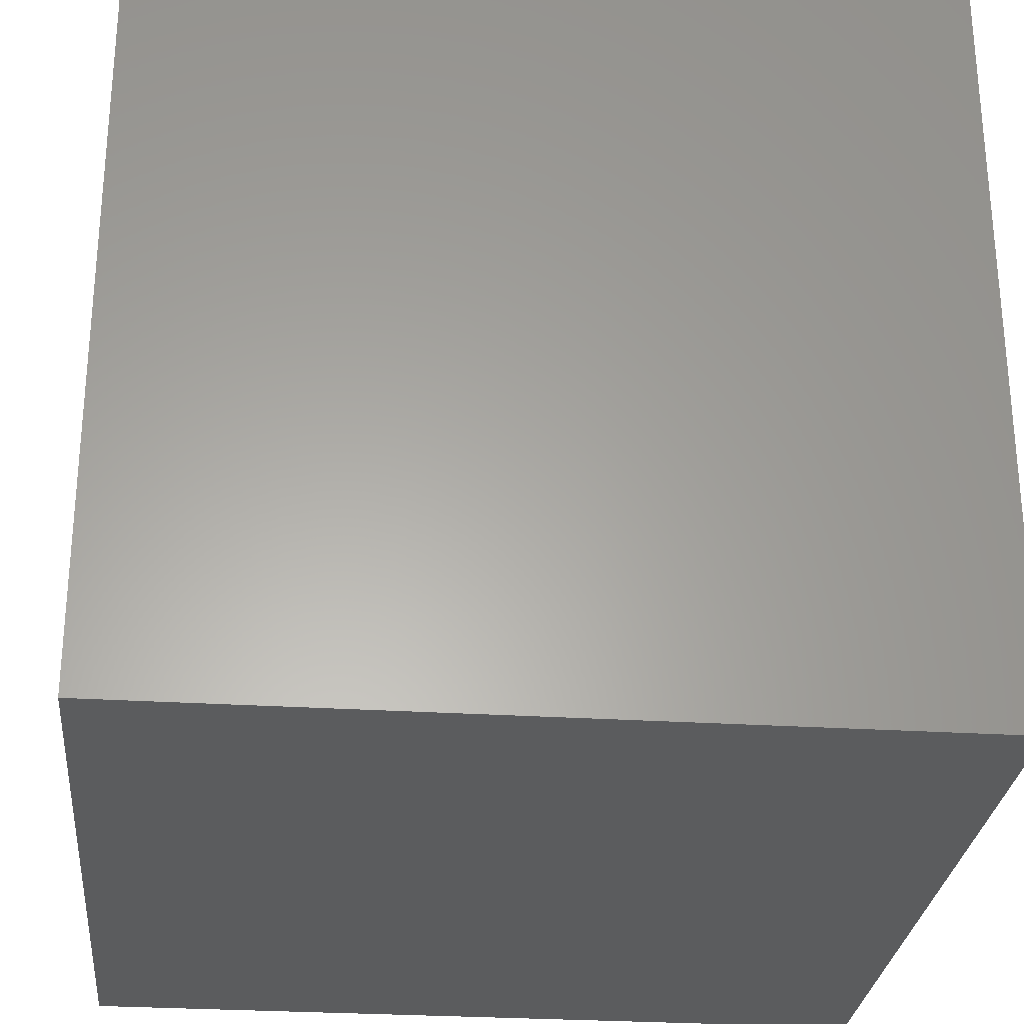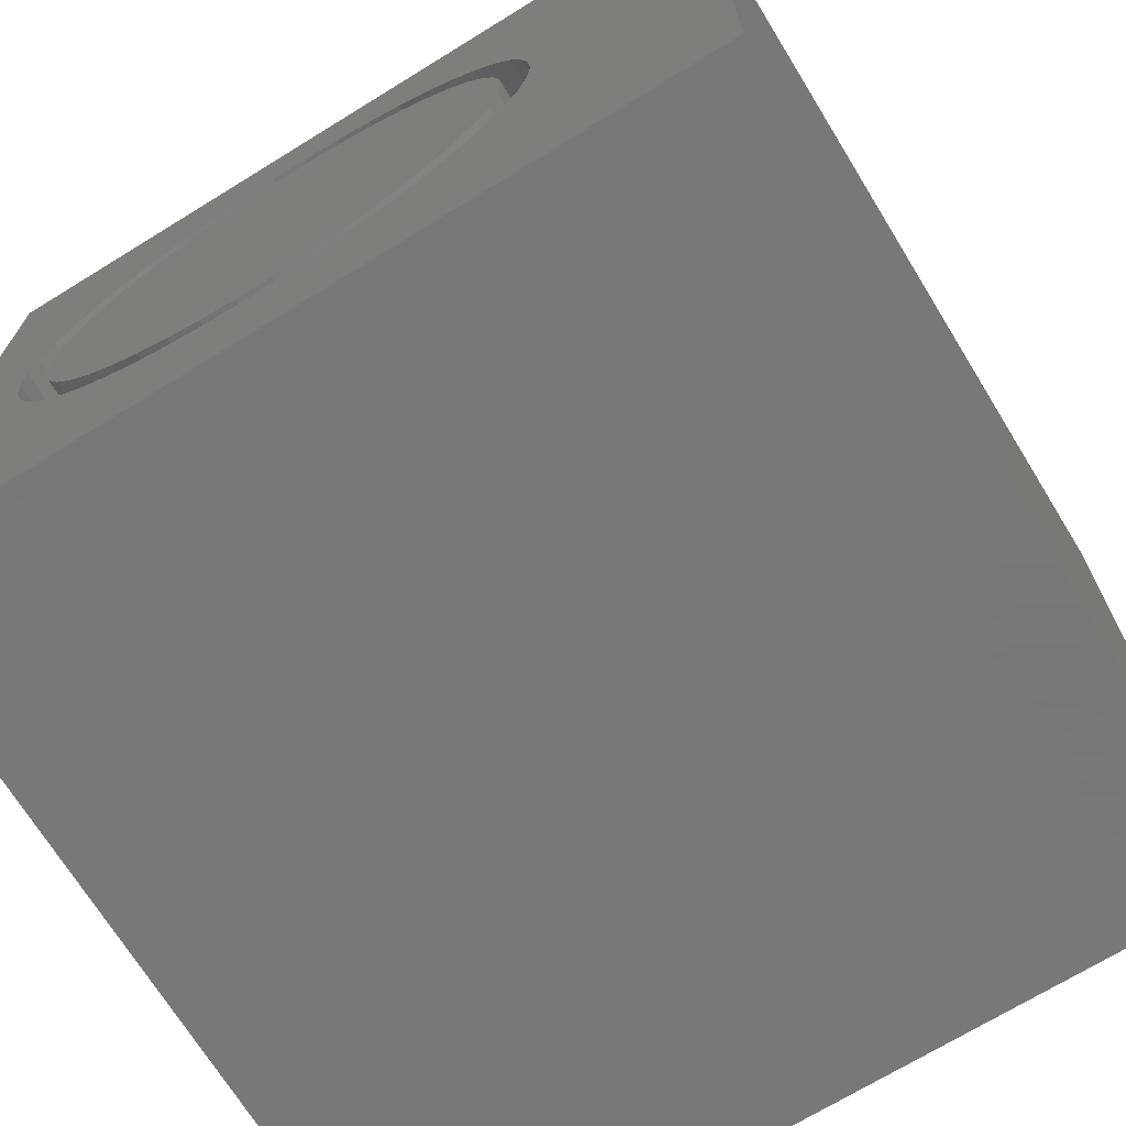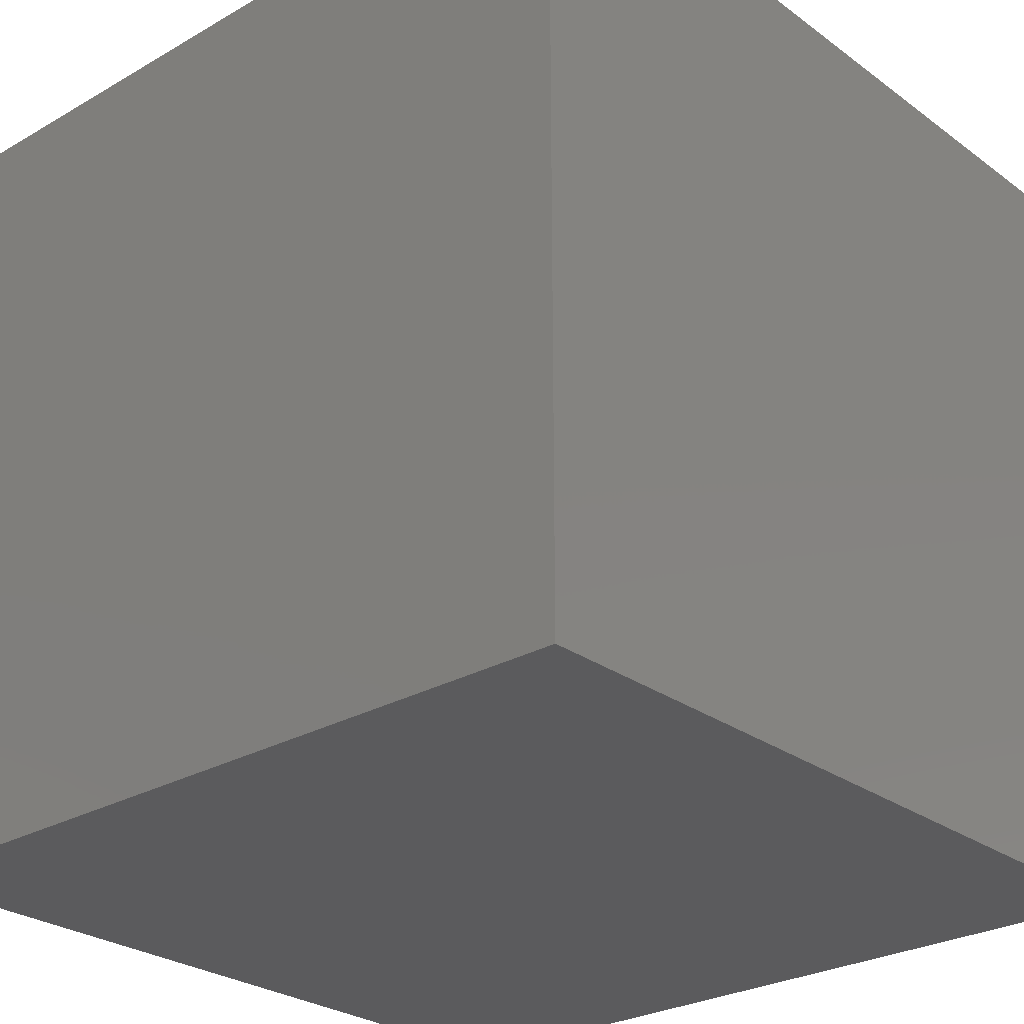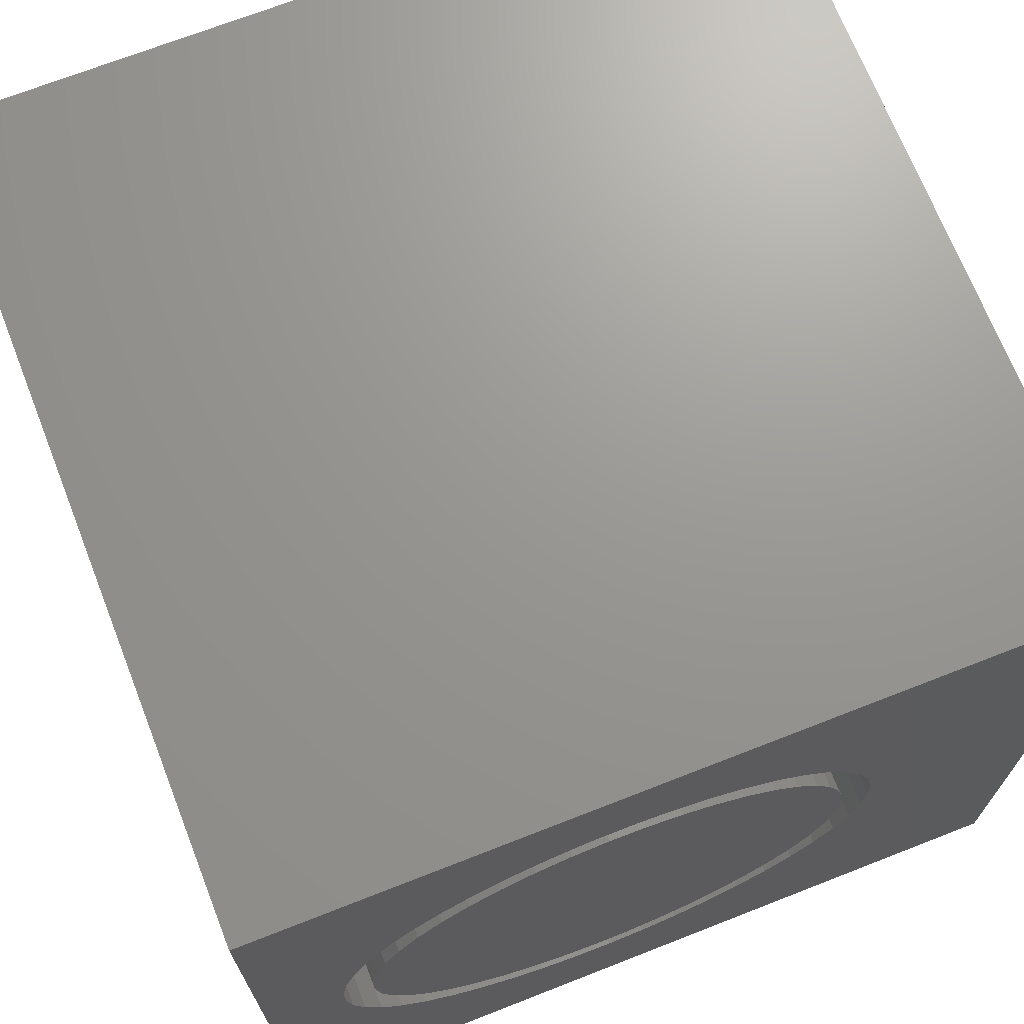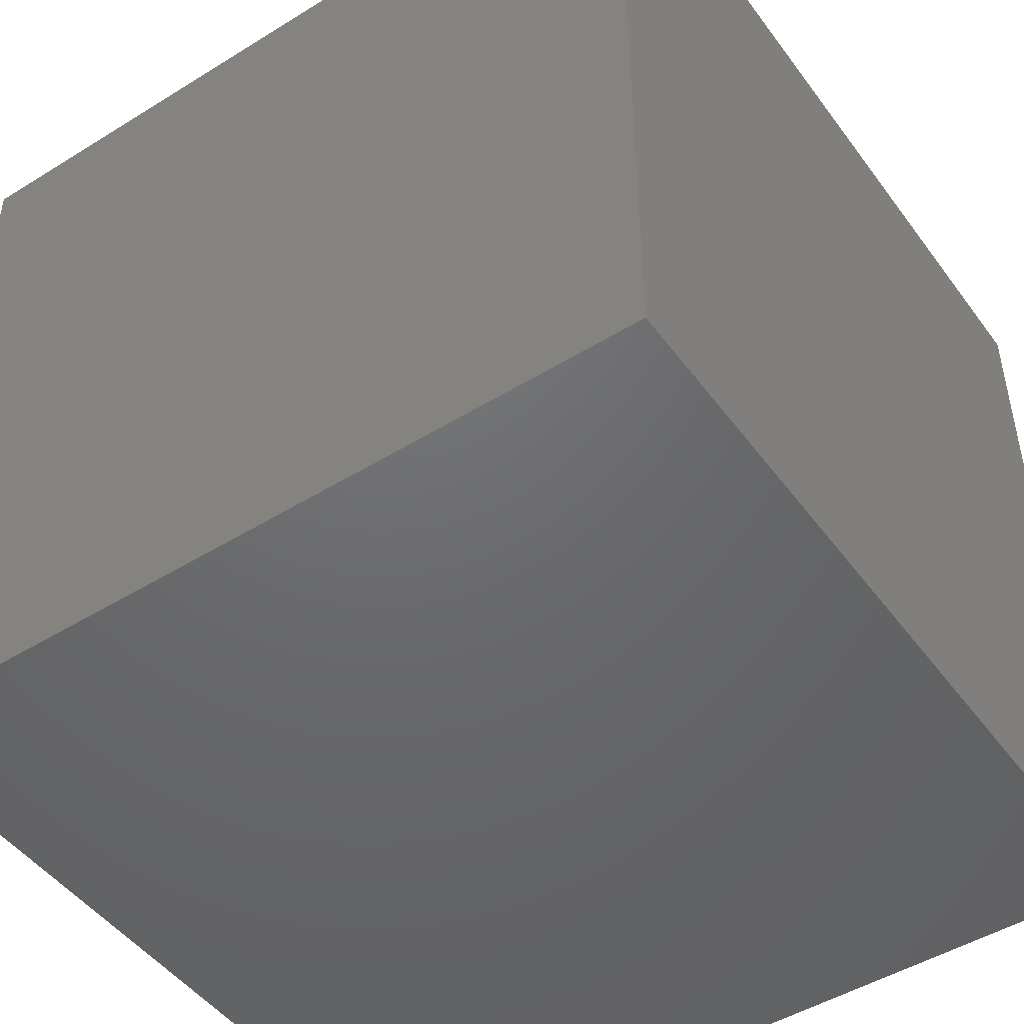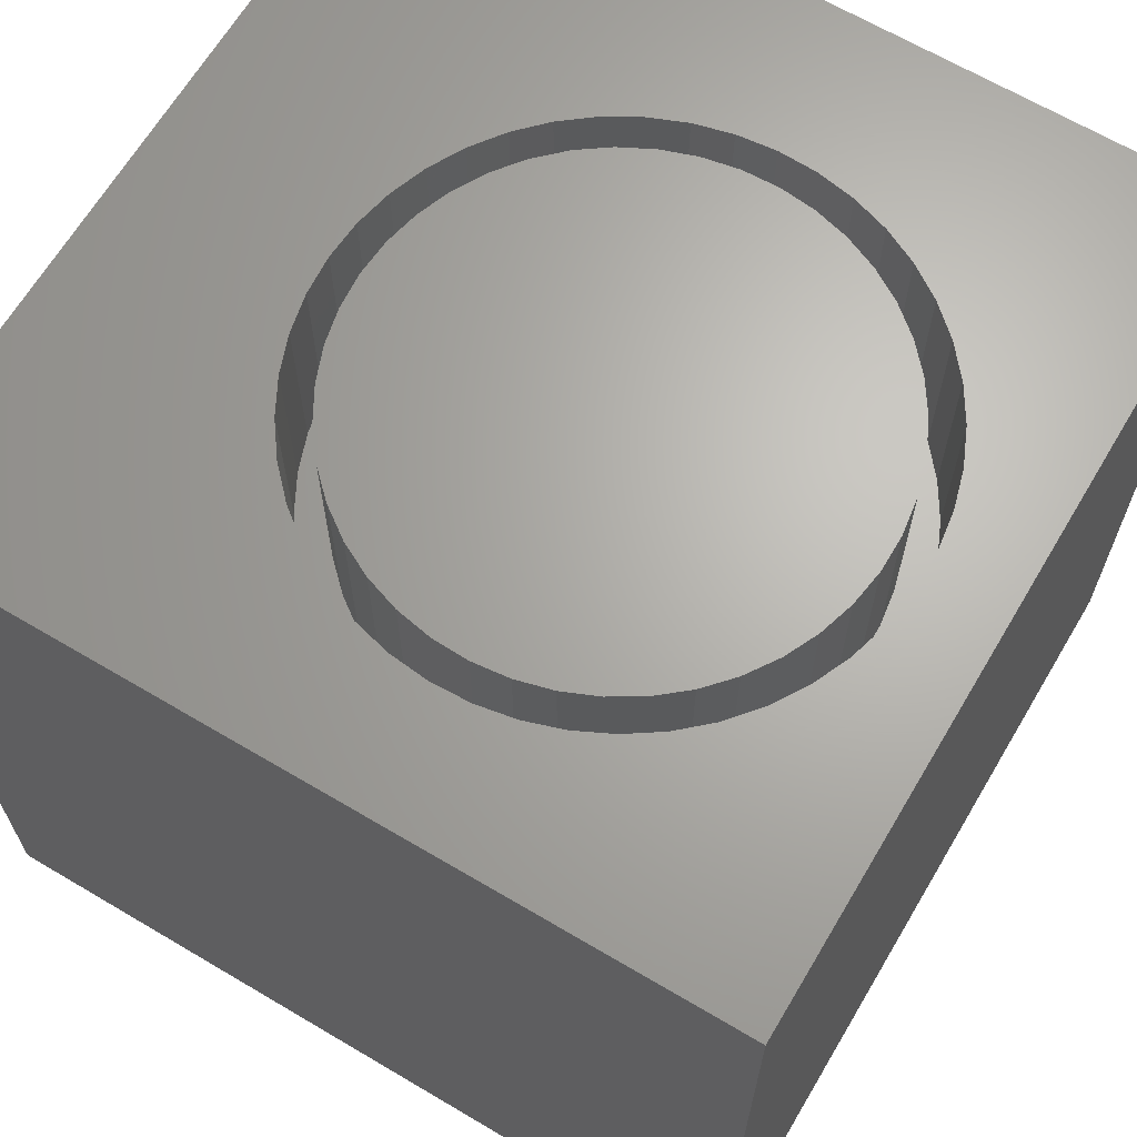
<metadata>
{"format":"stl","ext":"stl","renderer":"f3d","projection":"perspective","resolution":1024,"background":"white","views":[{"elev":-28.1,"azim":84.5,"up":"+Z"},{"elev":-70.4,"azim":31.6,"up":"+Y"},{"elev":-27.1,"azim":131.7,"up":"+Z"},{"elev":70.1,"azim":-21.4,"up":"+Y"},{"elev":-48.1,"azim":-145.3,"up":"+Y"},{"elev":66.0,"azim":-149.3,"up":"+Z"}]}
</metadata>
<code>
# stl→obj: 184 verts, 364 faces
v 0 10 10
v 0 10 0
v 0 0 10
v 0 0 0
v 7.62 5.676 10
v 7.653 5.208 10
v 10 10 10
v 10 0 10
v 6.866 3.045 10
v 6.54 2.708 10
v 7.62 4.74 10
v 7.523 4.281 10
v 7.362 3.84 10
v 7.142 3.425 10
v 6.17 2.419 10
v 5.763 2.184 10
v 5.328 2.008 10
v 4.873 1.895 10
v 4.406 1.846 10
v 3.937 1.862 10
v 3.474 1.943 10
v 3.028 2.088 10
v 2.606 2.294 10
v 2.217 2.557 10
v 1.868 2.871 10
v 0.9971 5.908 10
v 1.126 6.359 10
v 1.317 6.788 10
v 1.566 7.186 10
v 6.17 7.998 10
v 5.763 8.232 10
v 5.328 8.408 10
v 3.474 8.473 10
v 3.028 8.328 10
v 2.606 8.122 10
v 6.54 7.709 10
v 6.866 7.371 10
v 7.142 6.991 10
v 1.566 3.23 10
v 1.317 3.629 10
v 1.126 4.057 10
v 1.868 7.546 10
v 2.217 7.86 10
v 3.937 8.554 10
v 4.406 8.571 10
v 4.873 8.522 10
v 7.362 6.577 10
v 7.523 6.136 10
v 0.9971 4.509 10
v 0.9317 4.973 10
v 0.9317 5.443 10
v 10 10 0
v 10 0 0
v 7.62 4.74 7.792
v 7.653 5.208 7.792
v 7.62 5.676 7.792
v 7.523 6.136 7.792
v 7.362 6.577 7.792
v 7.142 6.991 7.792
v 6.866 7.371 7.792
v 6.54 7.709 7.792
v 6.17 7.998 7.792
v 5.763 8.232 7.792
v 5.328 8.408 7.792
v 4.873 8.522 7.792
v 4.406 8.571 7.792
v 3.937 8.554 7.792
v 3.474 8.473 7.792
v 3.028 8.328 7.792
v 2.606 8.122 7.792
v 2.217 7.86 7.792
v 1.868 7.546 7.792
v 1.566 7.186 7.792
v 1.317 6.788 7.792
v 1.126 6.359 7.792
v 0.9971 5.908 7.792
v 0.9317 5.443 7.792
v 0.9317 4.973 7.792
v 0.9971 4.509 7.792
v 1.126 4.057 7.792
v 1.317 3.629 7.792
v 1.566 3.23 7.792
v 1.868 2.871 7.792
v 2.217 2.557 7.792
v 2.606 2.294 7.792
v 3.028 2.088 7.792
v 3.474 1.943 7.792
v 3.937 1.862 7.792
v 4.406 1.846 7.792
v 4.873 1.895 7.792
v 5.328 2.008 7.792
v 5.763 2.184 7.792
v 6.17 2.419 7.792
v 6.54 2.708 7.792
v 6.866 3.045 7.792
v 7.142 3.425 7.792
v 7.362 3.84 7.792
v 7.523 4.281 7.792
v 4.179 2.212 7.792
v 4.616 2.228 7.792
v 5.046 2.308 7.792
v 5.461 2.449 7.792
v 5.85 2.649 7.792
v 6.206 2.904 7.792
v 6.521 3.208 7.792
v 6.788 3.554 7.792
v 7.003 3.936 7.792
v 7.159 4.345 7.792
v 7.254 4.772 7.792
v 7.286 5.208 7.792
v 7.254 5.645 7.792
v 7.159 6.072 7.792
v 7.003 6.481 7.792
v 6.788 6.862 7.792
v 6.521 7.209 7.792
v 6.206 7.512 7.792
v 5.85 7.767 7.792
v 5.461 7.967 7.792
v 5.046 8.108 7.792
v 4.616 8.188 7.792
v 4.179 8.204 7.792
v 3.744 8.156 7.792
v 3.32 8.045 7.792
v 2.918 7.874 7.792
v 2.544 7.646 7.792
v 2.208 7.366 7.792
v 1.916 7.04 7.792
v 1.674 6.675 7.792
v 1.488 6.279 7.792
v 1.362 5.86 7.792
v 1.298 5.427 7.792
v 1.298 4.989 7.792
v 1.362 4.556 7.792
v 1.488 4.137 7.792
v 1.674 3.741 7.792
v 1.916 3.376 7.792
v 2.208 3.05 7.792
v 2.544 2.77 7.792
v 2.918 2.542 7.792
v 3.32 2.371 7.792
v 3.744 2.26 7.792
v 7.286 5.208 10
v 7.254 4.772 10
v 7.159 4.345 10
v 7.003 3.936 10
v 6.788 3.554 10
v 6.521 3.208 10
v 6.206 2.904 10
v 5.85 2.649 10
v 5.461 2.449 10
v 5.046 2.308 10
v 4.616 2.228 10
v 4.179 2.212 10
v 3.744 2.26 10
v 3.32 2.371 10
v 2.918 2.542 10
v 2.544 2.77 10
v 2.208 3.05 10
v 1.916 3.376 10
v 1.674 3.741 10
v 1.488 4.137 10
v 1.362 4.556 10
v 1.298 4.989 10
v 1.298 5.427 10
v 1.362 5.86 10
v 1.488 6.279 10
v 1.674 6.675 10
v 1.916 7.04 10
v 2.208 7.366 10
v 2.544 7.646 10
v 2.918 7.874 10
v 3.32 8.045 10
v 3.744 8.156 10
v 4.179 8.204 10
v 4.616 8.188 10
v 5.046 8.108 10
v 5.461 7.967 10
v 5.85 7.767 10
v 6.206 7.512 10
v 6.521 7.209 10
v 6.788 6.862 10
v 7.003 6.481 10
v 7.159 6.072 10
v 7.254 5.645 10
f 1 2 3
f 3 2 4
f 5 6 7
f 8 9 10
f 7 6 8
f 8 6 11
f 8 11 12
f 12 13 8
f 8 13 14
f 8 14 9
f 10 15 8
f 8 15 16
f 8 16 17
f 17 18 8
f 8 18 19
f 8 19 3
f 19 20 3
f 3 20 21
f 3 21 22
f 22 23 3
f 3 23 24
f 3 24 25
f 26 27 1
f 1 27 28
f 1 28 29
f 30 7 31
f 31 7 32
f 33 1 34
f 34 1 35
f 30 36 7
f 7 36 37
f 7 37 38
f 25 39 3
f 3 39 40
f 3 40 41
f 29 42 1
f 1 42 43
f 1 43 35
f 33 44 1
f 1 44 45
f 1 45 7
f 7 45 46
f 7 46 32
f 38 47 7
f 7 47 48
f 7 48 5
f 41 49 3
f 3 49 50
f 3 50 1
f 1 50 51
f 1 51 26
f 52 7 53
f 53 7 8
f 2 52 4
f 4 52 53
f 7 52 1
f 1 52 2
f 53 8 4
f 4 8 3
f 54 6 55
f 55 6 5
f 55 5 56
f 56 5 48
f 56 48 57
f 57 48 47
f 57 47 58
f 58 47 38
f 58 38 59
f 59 38 37
f 59 37 60
f 60 37 36
f 60 36 61
f 61 36 30
f 61 30 62
f 62 30 31
f 62 31 63
f 63 31 32
f 63 32 64
f 64 32 46
f 64 46 65
f 65 46 45
f 65 45 66
f 66 45 44
f 66 44 67
f 67 44 33
f 67 33 68
f 68 33 34
f 68 34 69
f 69 34 35
f 69 35 70
f 70 35 43
f 70 43 71
f 71 43 42
f 71 42 72
f 72 42 29
f 72 29 73
f 73 29 28
f 73 28 74
f 74 28 27
f 74 27 75
f 75 27 26
f 75 26 76
f 76 26 51
f 76 51 77
f 77 51 50
f 77 50 78
f 78 50 49
f 78 49 79
f 79 49 41
f 79 41 80
f 80 41 40
f 80 40 81
f 81 40 39
f 81 39 82
f 82 39 25
f 82 25 83
f 83 25 24
f 83 24 84
f 84 24 23
f 84 23 85
f 85 23 22
f 85 22 86
f 86 22 21
f 86 21 87
f 87 21 20
f 87 20 88
f 88 20 19
f 88 19 89
f 89 19 18
f 89 18 90
f 90 18 17
f 90 17 91
f 91 17 16
f 91 16 92
f 92 16 15
f 92 15 93
f 93 15 10
f 93 10 94
f 94 10 9
f 94 9 95
f 95 9 14
f 95 14 96
f 96 14 13
f 96 13 97
f 97 13 12
f 97 12 98
f 98 12 11
f 98 11 54
f 54 11 6
f 99 89 100
f 100 89 90
f 100 90 101
f 101 90 91
f 101 91 102
f 102 91 92
f 102 92 103
f 103 92 93
f 103 93 104
f 104 93 94
f 104 94 105
f 105 94 95
f 105 95 106
f 106 95 96
f 106 96 107
f 107 96 97
f 107 97 108
f 108 97 98
f 108 98 109
f 109 98 54
f 109 54 110
f 110 54 55
f 110 55 111
f 111 55 56
f 111 56 112
f 112 56 57
f 112 57 113
f 113 57 58
f 113 58 114
f 114 58 59
f 114 59 115
f 115 59 60
f 115 60 116
f 116 60 61
f 116 61 117
f 117 61 62
f 117 62 118
f 118 62 63
f 118 63 119
f 119 63 64
f 119 64 120
f 120 64 65
f 120 65 121
f 65 66 121
f 121 66 67
f 121 67 122
f 122 67 68
f 122 68 123
f 123 68 69
f 123 69 124
f 124 69 70
f 124 70 125
f 125 70 71
f 125 71 126
f 126 71 72
f 126 72 127
f 127 72 73
f 127 73 128
f 128 73 74
f 128 74 129
f 129 74 75
f 129 75 130
f 130 75 76
f 130 76 131
f 131 76 77
f 131 77 132
f 132 77 78
f 132 78 133
f 133 78 79
f 133 79 134
f 134 79 80
f 134 80 135
f 135 80 81
f 135 81 136
f 136 81 82
f 136 82 137
f 137 82 83
f 137 83 138
f 138 83 84
f 138 84 139
f 139 84 85
f 139 85 140
f 140 85 86
f 140 86 141
f 141 86 87
f 141 87 99
f 99 87 88
f 99 88 89
f 111 142 110
f 110 142 143
f 110 143 109
f 109 143 144
f 109 144 108
f 108 144 145
f 108 145 107
f 107 145 146
f 107 146 106
f 106 146 147
f 106 147 105
f 105 147 148
f 105 148 104
f 104 148 149
f 104 149 103
f 103 149 150
f 103 150 102
f 102 150 151
f 102 151 101
f 101 151 152
f 101 152 100
f 100 152 153
f 100 153 99
f 99 153 154
f 99 154 141
f 141 154 155
f 141 155 140
f 140 155 156
f 140 156 139
f 139 156 157
f 139 157 138
f 138 157 158
f 138 158 137
f 137 158 159
f 137 159 136
f 136 159 160
f 136 160 135
f 135 160 161
f 135 161 134
f 134 161 162
f 134 162 133
f 133 162 163
f 133 163 132
f 132 163 164
f 132 164 131
f 131 164 165
f 131 165 130
f 130 165 166
f 130 166 129
f 129 166 167
f 129 167 128
f 128 167 168
f 128 168 127
f 127 168 169
f 127 169 126
f 126 169 170
f 126 170 125
f 125 170 171
f 125 171 124
f 124 171 172
f 124 172 123
f 123 172 173
f 123 173 122
f 122 173 174
f 122 174 121
f 121 174 175
f 121 175 120
f 120 175 176
f 120 176 119
f 119 176 177
f 119 177 118
f 118 177 178
f 118 178 117
f 117 178 179
f 117 179 116
f 116 179 180
f 116 180 115
f 115 180 181
f 115 181 114
f 114 181 182
f 114 182 113
f 113 182 183
f 113 183 112
f 112 183 184
f 112 184 111
f 111 184 142
f 175 174 154
f 154 174 173
f 154 173 172
f 153 152 143
f 150 149 148
f 148 147 150
f 150 147 146
f 150 146 145
f 152 151 143
f 143 151 150
f 143 150 144
f 144 150 145
f 153 143 154
f 154 143 142
f 154 142 184
f 184 183 154
f 154 183 182
f 154 182 181
f 181 180 154
f 154 180 179
f 154 179 178
f 178 177 154
f 154 177 176
f 154 176 175
f 168 161 169
f 169 161 170
f 160 172 161
f 161 172 171
f 161 171 170
f 160 159 172
f 172 159 158
f 172 158 157
f 157 156 172
f 172 156 155
f 172 155 154
f 168 167 161
f 161 167 166
f 161 166 165
f 165 164 161
f 161 164 163
f 161 163 162

</code>
